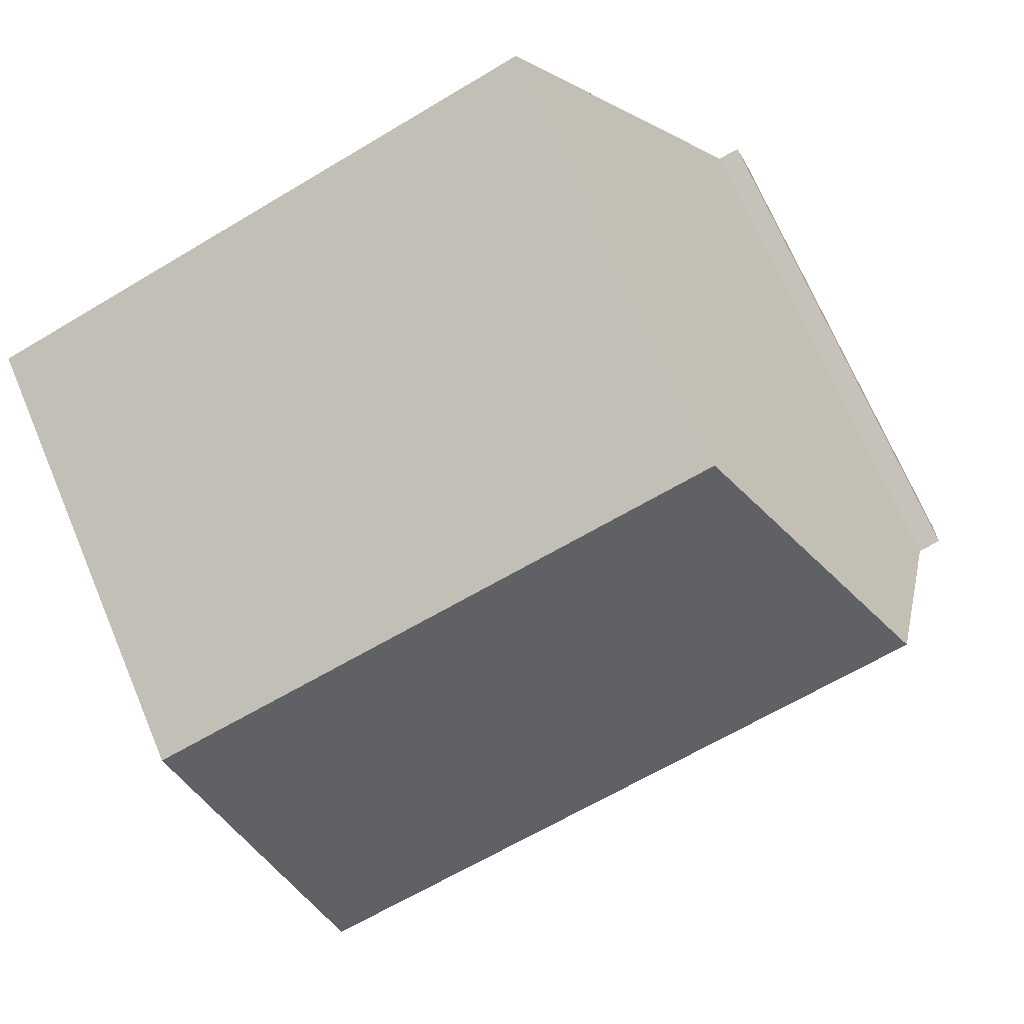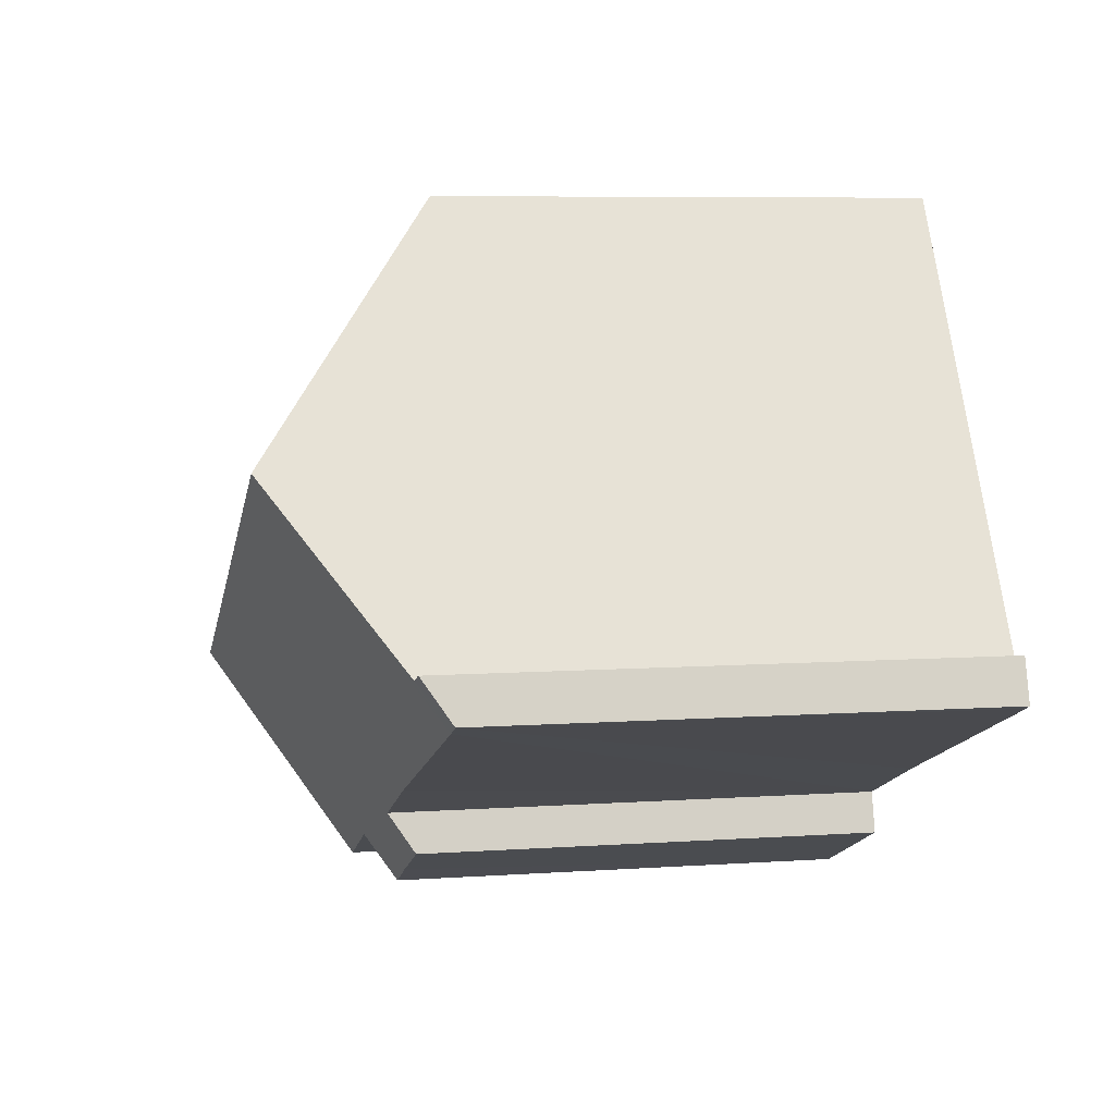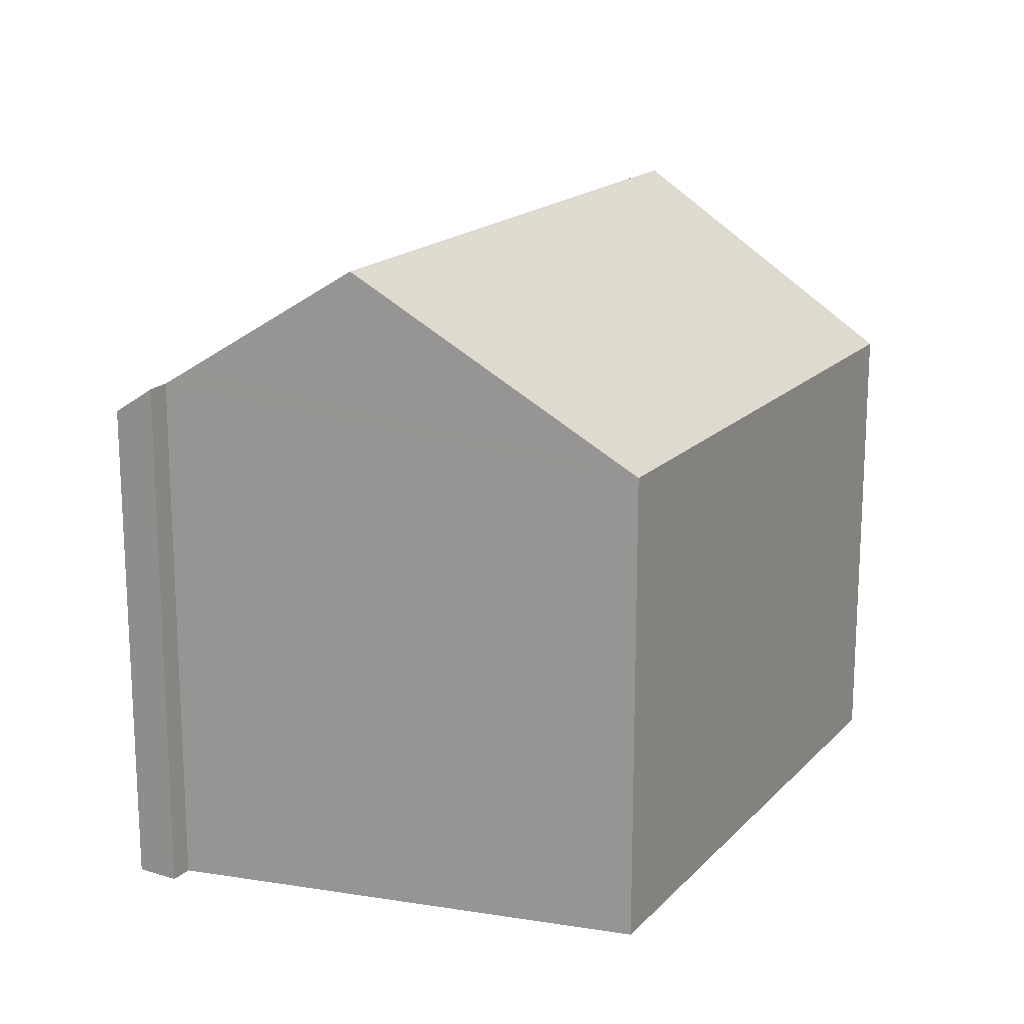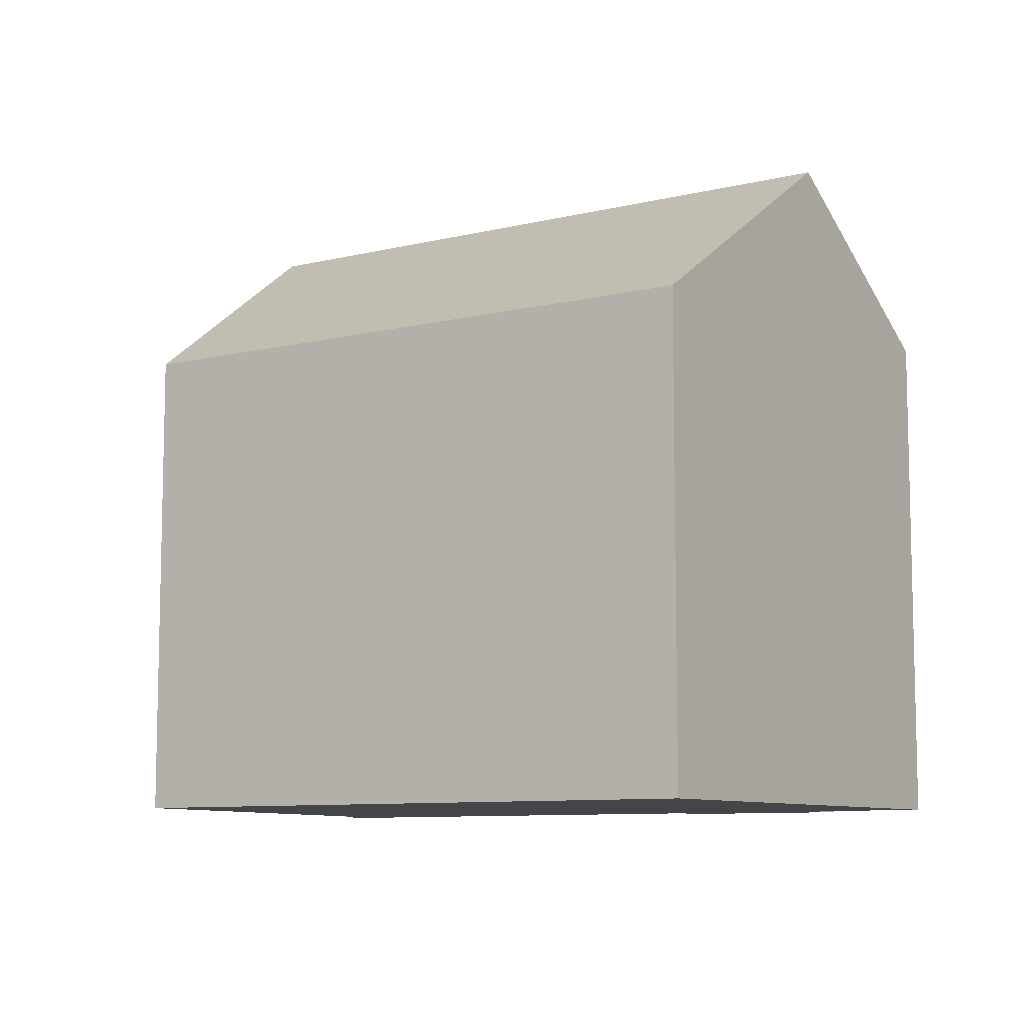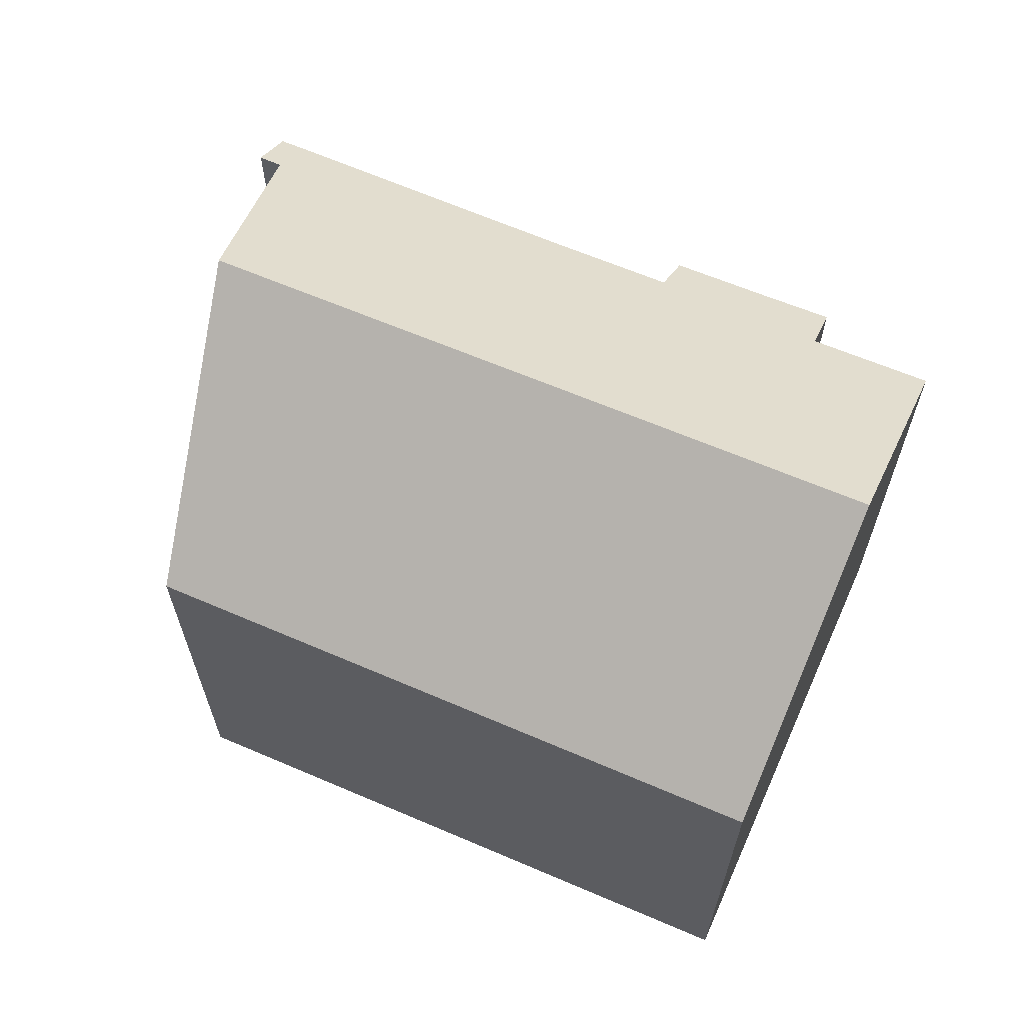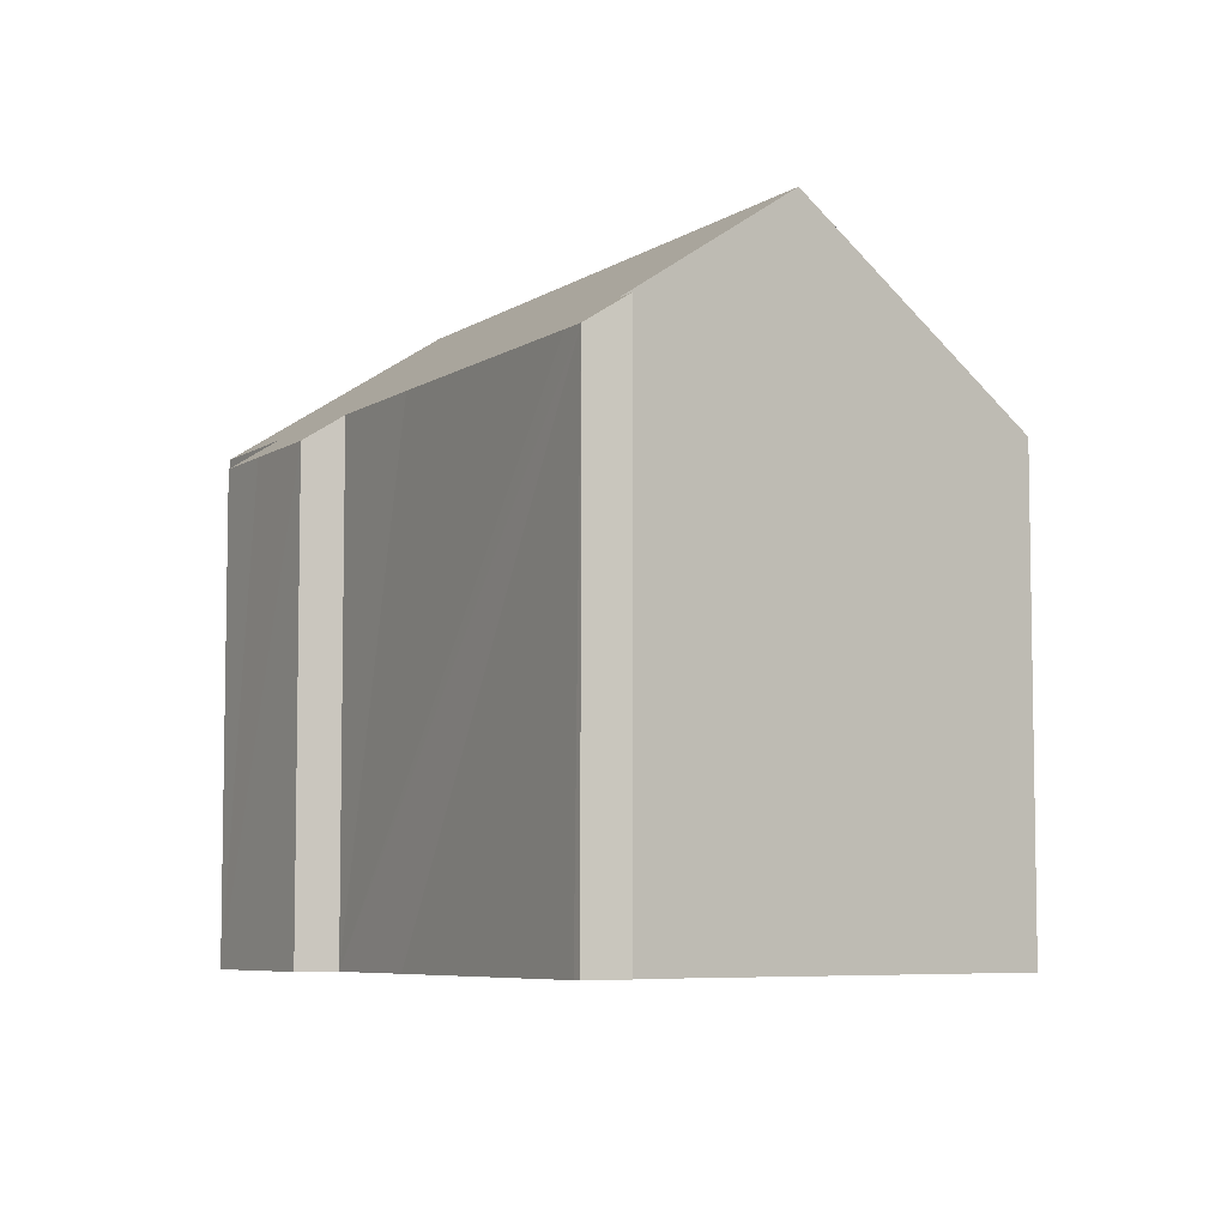
<metadata>
{"format":"obj","ext":"obj","renderer":"f3d","projection":"perspective","resolution":1024,"background":"white","views":[{"elev":70.4,"azim":157.0,"up":"+Z"},{"elev":7.1,"azim":-101.3,"up":"+Z"},{"elev":17.5,"azim":-39.9,"up":"+Y"},{"elev":-8.8,"azim":55.4,"up":"+Y"},{"elev":65.6,"azim":45.0,"up":"+Y"},{"elev":-6.5,"azim":-97.5,"up":"+Y"}]}
</metadata>
<code>
v  7.144 11.39 10.52
v  18.72 15.68 -1.372
v  3.443 15.68 4.792
v  21.14 11.34 4.946
v  11.99 11.4 -5.849
v  14.02 12.16 -5.397
v  13.55 11.38 -6.52
v  16.74 12.14 -6.529
v  10.11 12.06 -3.978
v  9.816 11.42 -4.941
v  7.228 12.07 -2.807
v  0.593 12 -0.24
v  1.184 13.06 1.298
v  0.873 12.7 0.818
v  0 12 7.349e-16
v  0.345 12.68 1.006
v  0.345 -6.16e-17 1.006
v  0 0 0
v  10.11 2.436e-16 -3.978
v  9.816 3.025e-16 -4.941
v  0.873 -5.009e-17 0.818
v  7.144 -6.439e-16 10.52
v  21.14 -3.029e-16 4.946
v  1.184 -7.948e-17 1.298
v  3.443 -2.934e-16 4.792
v  16.74 3.998e-16 -6.529
v  18.72 8.401e-17 -1.372
v  14.02 3.305e-16 -5.397
v  13.55 3.992e-16 -6.52
v  11.99 3.581e-16 -5.849
v  0.221 5.756e-18 -0.094
v  7.228 1.719e-16 -2.807
v  0.593 1.47e-17 -0.24
g defaultobject
f 1 2 3
f 2 1 4
f 5 6 7
f 6 2 8
f 2 6 3
f 3 6 5
f 3 5 9
f 9 5 10
f 3 9 11
f 3 11 12
f 3 12 13
f 13 12 14
f 14 12 15
f 14 15 16
f 15 17 16
f 17 15 18
f 10 19 9
f 19 10 20
f 16 21 14
f 21 16 17
f 22 4 1
f 4 22 23
f 13 1 3
f 1 13 14
f 1 14 21
f 1 21 24
f 1 24 22
f 22 24 25
f 4 8 2
f 8 4 23
f 8 23 26
f 26 23 27
f 8 28 6
f 28 8 26
f 29 5 7
f 5 29 10
f 10 29 20
f 20 29 30
f 31 18 15
f 19 11 9
f 11 19 12
f 12 19 15
f 15 19 32
f 15 32 31
f 31 32 33
f 28 7 6
f 7 28 29
f 27 28 26
f 28 27 23
f 28 23 22
f 28 22 30
f 30 22 19
f 30 19 20
f 19 22 32
f 32 22 33
f 33 22 25
f 33 25 24
f 33 24 21
f 33 21 31
f 31 21 17
f 31 17 18
f 30 29 28

</code>
